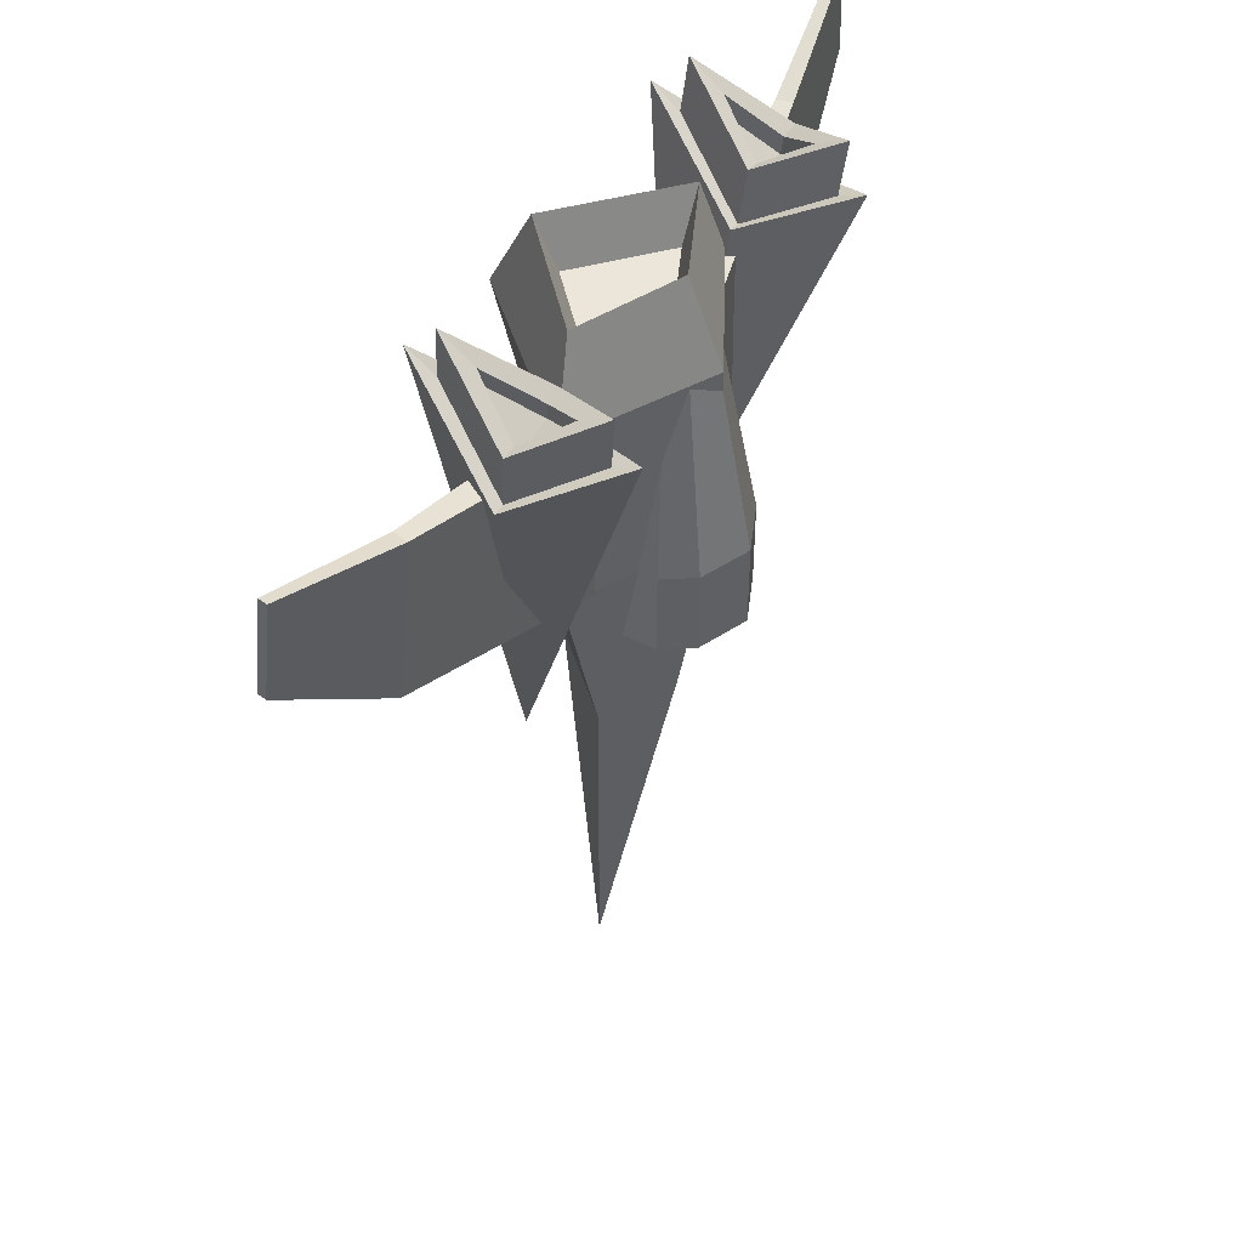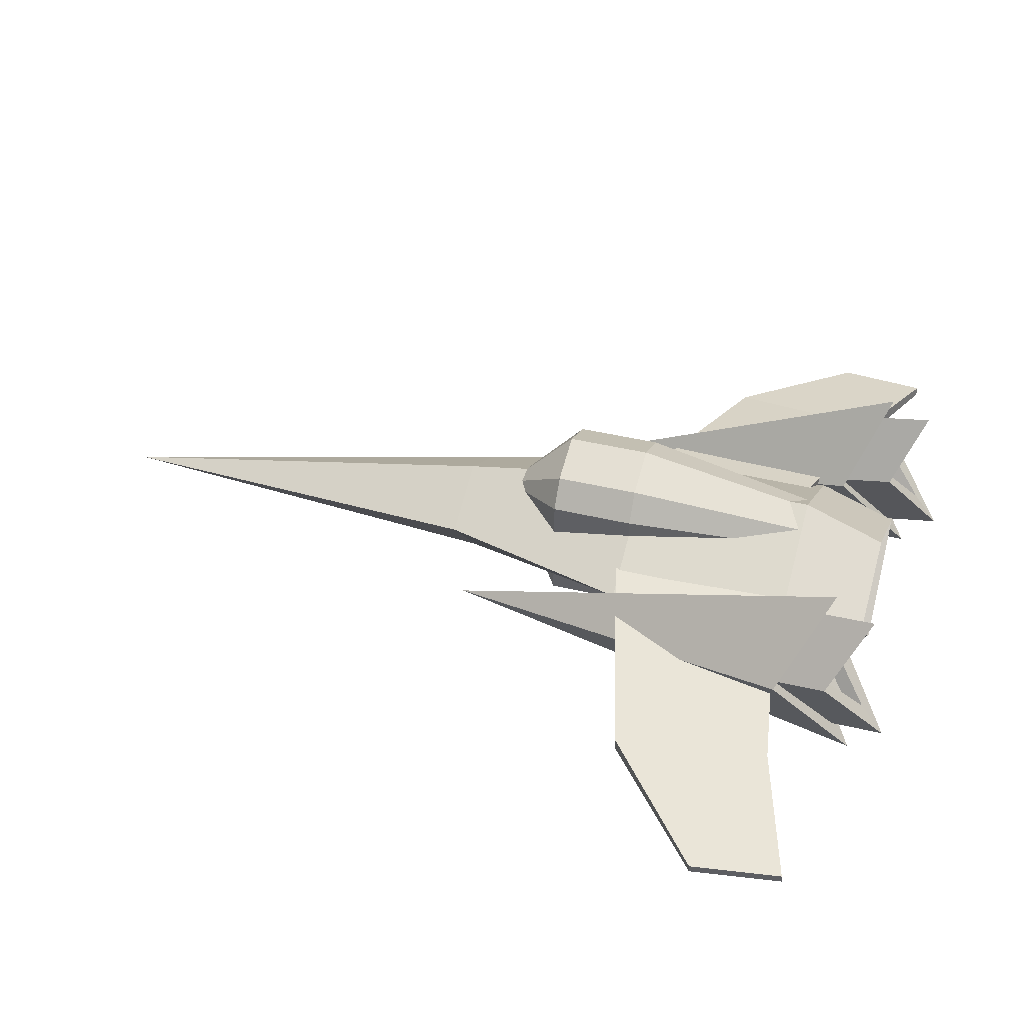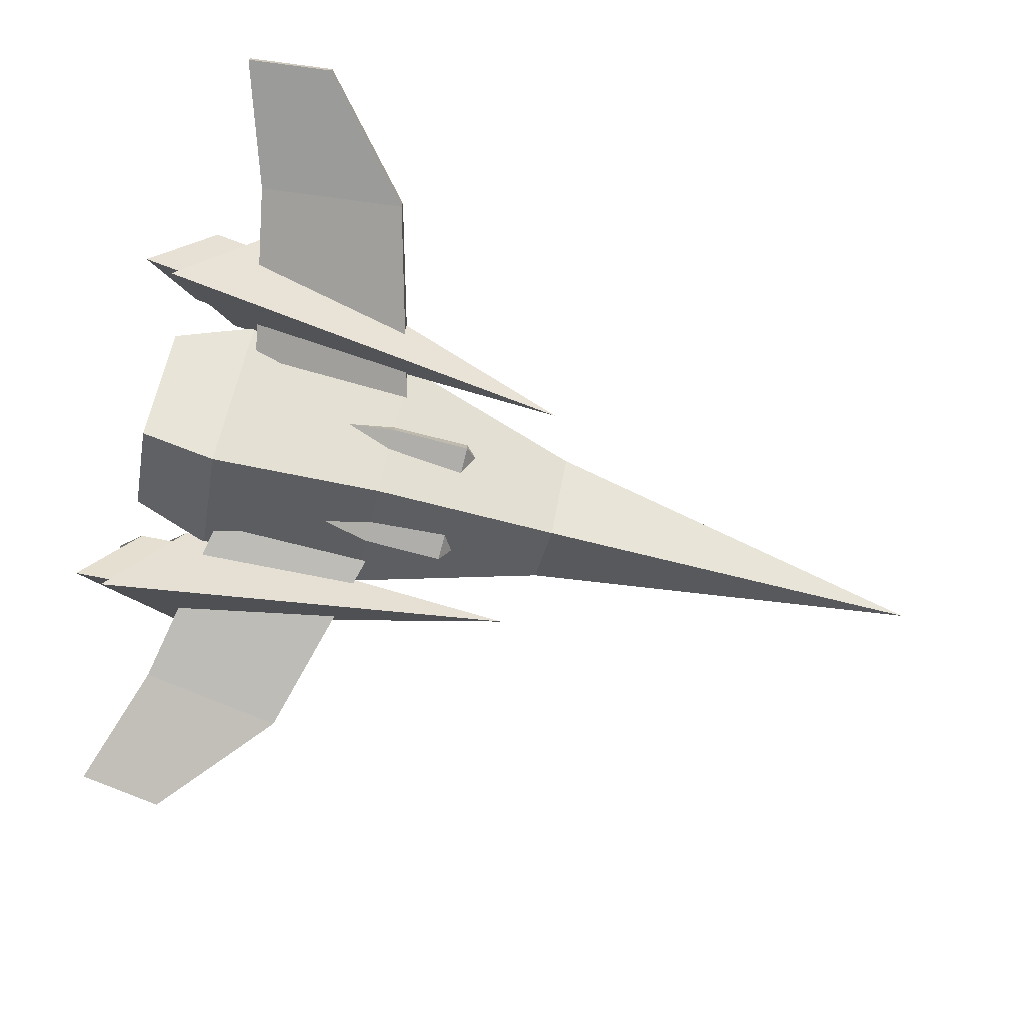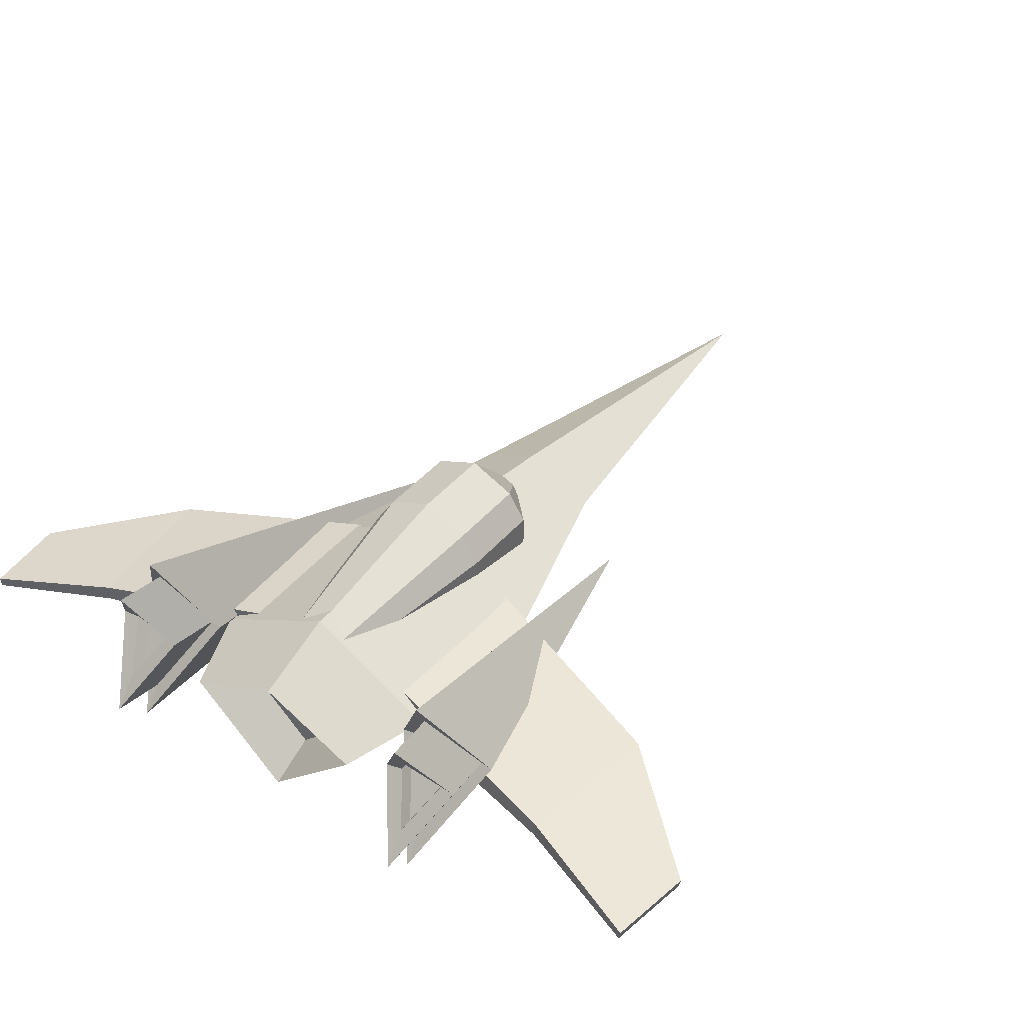
<metadata>
{"format":"obj","ext":"obj","renderer":"f3d","projection":"perspective","resolution":1024,"background":"white","views":[{"elev":48.0,"azim":120.4,"up":"+Z"},{"elev":39.2,"azim":-72.9,"up":"+Y"},{"elev":-77.9,"azim":75.4,"up":"+Y"},{"elev":41.5,"azim":36.0,"up":"+Y"}]}
</metadata>
<code>
o PlayerMesh_Cube.005
v 3.38 -0.497 -0.4269
v 3.38 -0.497 -0.4269
v 3.38 -0.497 -0.4269
v 3.38 -0.497 -0.4269
v 3.409 -0.329 -0.4279
v 3.409 -0.329 -0.4279
v 3.409 -0.329 -0.4279
v 3.409 -0.329 -0.4279
v 3.164 -0.4503 1.264
v 3.164 -0.4503 1.264
v 3.164 -0.4503 1.264
v 3.164 -0.4503 1.264
v 3.192 -0.2823 1.264
v 3.192 -0.2823 1.264
v 3.192 -0.2823 1.264
v 3.192 -0.2823 1.264
v 4.633 -0.5614 1.745
v 4.633 -0.5614 1.745
v 4.633 -0.5614 1.745
v 4.616 -0.6592 1.746
v 4.616 -0.6592 1.746
v 4.616 -0.6592 1.746
v 4.742 -0.6864 0.7612
v 4.742 -0.6864 0.7612
v 4.742 -0.6864 0.7612
v 4.759 -0.5886 0.7606
v 4.759 -0.5886 0.7606
v 4.759 -0.5886 0.7606
v 1.414 -8e-06 1
v 1.414 -8e-06 1
v 1.414 -8e-06 1
v 1.414 -8e-06 1
v 1.414 -8e-06 -1
v 1.414 -8e-06 -1
v 1.414 -8e-06 -1
v 1.414 -8e-06 -1
v 0.7997 -0.09319 1.403
v 0.7997 -0.09319 1.403
v 1.085 -0.09014 1.923
v 1.085 -0.09014 1.923
v 1.085 -0.09014 1.923
v 1.085 -0.09014 1.923
v 0.767 -0.02585 -3.195
v 0.767 -0.02585 -3.195
v 0.767 -0.02585 -3.195
v 0.767 -0.02585 -3.195
v -3.38 -0.497 -0.4269
v -3.38 -0.497 -0.4269
v -3.38 -0.497 -0.4269
v -3.38 -0.497 -0.4269
v -3.409 -0.329 -0.4279
v -3.409 -0.329 -0.4279
v -3.409 -0.329 -0.4279
v -3.409 -0.329 -0.4279
v -3.164 -0.4503 1.264
v -3.164 -0.4503 1.264
v -3.164 -0.4503 1.264
v -3.164 -0.4503 1.264
v -3.192 -0.2823 1.264
v -3.192 -0.2823 1.264
v -3.192 -0.2823 1.264
v -3.192 -0.2823 1.264
v -4.633 -0.5614 1.745
v -4.633 -0.5614 1.745
v -4.633 -0.5614 1.745
v -4.616 -0.6592 1.746
v -4.616 -0.6592 1.746
v -4.616 -0.6592 1.746
v -4.742 -0.6864 0.7612
v -4.742 -0.6864 0.7612
v -4.742 -0.6864 0.7612
v -4.759 -0.5886 0.7606
v -4.759 -0.5886 0.7606
v -4.759 -0.5886 0.7606
v -1.414 -8e-06 1
v -1.414 -8e-06 1
v -1.414 -8e-06 1
v -1.414 -8e-06 1
v -1.414 -8e-06 -1
v -1.414 -8e-06 -1
v -1.414 -8e-06 -1
v -1.414 -8e-06 -1
v -0.7997 -0.09319 1.403
v -0.7997 -0.09319 1.403
v 0 -0.1058 -1.353
v 0 -0.1058 -1.353
v 0 -0.1058 -1.353
v 0 -0.1058 -1.353
v 0 -0.1058 -1.353
v 0 0.4015 -1.355
v 0 0.4015 -1.355
v 0 0.4015 -1.355
v 0 0.4015 -1.355
v 0 0.4015 -1.355
v 0 -0.08566 0.6803
v 0 -0.08566 0.6803
v 0 -0.08566 0.6803
v 0 -0.08566 0.6803
v 0 -0.08566 0.6803
v 0 0.4216 0.6774
v 0 0.4216 0.6774
v 0 0.4216 0.6774
v 0 0.4216 0.6774
v 0 0.4216 0.6774
v 0 0.7742 1
v 0 0.7742 1
v 0 0.7742 1
v 0 0.7742 1
v 0 0.7742 -1
v 0 0.7742 -1
v 0 0.7742 -1
v 0 0.7742 -1
v 0 -1.549 1
v 0 -1.549 1
v 0 -1.549 1
v 0 -1.549 1
v 0 -0.9834 -1
v 0 -0.9834 -1
v 0 -0.9834 -1
v 0 -0.9834 -1
v 0 -0.4978 -7.769
v 0 -0.4978 -7.769
v 0 -0.4978 -7.769
v 0 -0.4978 -7.769
v 0 -0.8365 1.403
v 0 -0.8365 1.403
v 0 0.2783 1.403
v 0 0.2783 1.403
v -1.085 -0.09014 1.923
v -1.085 -0.09014 1.923
v -1.085 -0.09014 1.923
v -1.085 -0.09014 1.923
v 0 -1.099 1.923
v 0 -1.099 1.923
v 0 -1.099 1.923
v 0 -1.099 1.923
v 0 0.414 1.923
v 0 0.414 1.923
v 0 0.414 1.923
v 0 0.414 1.923
v 0 -0.8662 -3.195
v 0 -0.8662 -3.195
v 0 -0.8662 -3.195
v 0 -0.8662 -3.195
v -0.767 -0.02585 -3.195
v -0.767 -0.02585 -3.195
v -0.767 -0.02585 -3.195
v -0.767 -0.02585 -3.195
v 0 0.3941 -3.195
v 0 0.3941 -3.195
v 0 0.3941 -3.195
v 0 0.3941 -3.195
v -0.4057 -0.2531 1
v -0.4057 -0.2531 1
v -0.4057 -0.2531 1
v -0.7233 -0.6523 -1
v -0.7233 -0.6523 -1
v -0.7233 -0.6523 -1
v -0.7233 -0.6523 -1
v 0.4057 -0.2531 1
v 0.4057 -0.2531 1
v 0.4057 -0.2531 1
v 0.7233 -0.6523 -1
v 0.7233 -0.6523 -1
v 0.7233 -0.6523 -1
v 0.7233 -0.6523 -1
v 0 -0.6523 -1
v 0 -0.6523 -1
v 0 -0.6523 -1
v 0 1.107 -1
v 0 1.107 -1
v 0 1.107 -1
v 0 1.107 -1
v 0 -0.2531 1
v 0 -0.2531 1
v 0 -0.2531 1
v 0 0.7335 1
v 0 0.7335 1
v 0 0.7335 1
v -0.2896 0.6085 1
v -0.2896 0.6085 1
v -0.2896 0.6085 1
v -0.4057 0.4319 1
v -0.4057 0.4319 1
v -0.4057 0.4319 1
v -0.7233 0.5688 -1
v -0.7233 0.5688 -1
v -0.7233 0.5688 -1
v -0.7233 0.5688 -1
v -0.5162 0.8838 -1
v -0.5162 0.8838 -1
v -0.5162 0.8838 -1
v -0.5162 0.8838 -1
v 0.4057 0.4319 1
v 0.4057 0.4319 1
v 0.4057 0.4319 1
v 0.2896 0.6085 1
v 0.2896 0.6085 1
v 0.2896 0.6085 1
v 0.5162 0.8838 -1
v 0.5162 0.8838 -1
v 0.5162 0.8838 -1
v 0.5162 0.8838 -1
v 0.7233 0.5688 -1
v 0.7233 0.5688 -1
v 0.7233 0.5688 -1
v 0.7233 0.5688 -1
v 0 -0.6523 -1.931
v 0 -0.6523 -1.931
v 0 -0.6523 -1.931
v -0.7233 -0.6523 -1.931
v -0.7233 -0.6523 -1.931
v -0.7233 -0.6523 -1.931
v -0.7233 -0.6523 -1.931
v 0.7233 -0.6523 -1.931
v 0.7233 -0.6523 -1.931
v 0.7233 -0.6523 -1.931
v 0.7233 -0.6523 -1.931
v 0 1.107 -1.931
v 0 1.107 -1.931
v 0 1.107 -1.931
v 0 1.107 -1.931
v -0.5162 0.8838 -1.931
v -0.5162 0.8838 -1.931
v -0.5162 0.8838 -1.931
v -0.5162 0.8838 -1.931
v -0.7233 0.5688 -1.931
v -0.7233 0.5688 -1.931
v -0.7233 0.5688 -1.931
v -0.7233 0.5688 -1.931
v 0.7233 0.5688 -1.931
v 0.7233 0.5688 -1.931
v 0.7233 0.5688 -1.931
v 0.7233 0.5688 -1.931
v 0.5162 0.8838 -1.931
v 0.5162 0.8838 -1.931
v 0.5162 0.8838 -1.931
v 0.5162 0.8838 -1.931
v 0 0.04881 -2.553
v 0 0.04881 -2.553
v 0 0.04881 -2.553
v 0 0.04881 -2.553
v -0.1655 0.04881 -2.553
v -0.1655 0.04881 -2.553
v -0.1655 0.04881 -2.553
v 0.1656 0.04881 -2.553
v 0.1656 0.04881 -2.553
v 0.1656 0.04881 -2.553
v 0 0.4514 -2.553
v 0 0.4514 -2.553
v 0 0.4514 -2.553
v 0 0.4514 -2.553
v -0.1181 0.4004 -2.553
v -0.1181 0.4004 -2.553
v -0.1181 0.4004 -2.553
v -0.1655 0.3283 -2.553
v -0.1655 0.3283 -2.553
v -0.1655 0.3283 -2.553
v 0.1656 0.3283 -2.553
v 0.1656 0.3283 -2.553
v 0.1656 0.3283 -2.553
v 0.1181 0.4004 -2.553
v 0.1181 0.4004 -2.553
v 0.1181 0.4004 -2.553
v 1.963 -0.7785 1.803
v 1.963 -0.7785 1.803
v 1.963 -0.7785 1.803
v 1.963 -0.7785 1.803
v 1.922 0.8188 1.548
v 1.922 0.8188 1.548
v 1.922 0.8188 1.548
v 1.922 0.8188 1.548
v 1.514 0.06722 1.207
v 1.514 0.06722 1.207
v 1.514 0.06722 1.207
v 1.514 0.06722 1.207
v 1.359 -0.449 -2.897
v 1.359 -0.449 -2.897
v 1.359 -0.449 -2.897
v 1.359 -0.449 -2.897
v 2.367 0.07222 1.132
v 2.367 0.07222 1.132
v 2.367 0.07222 1.132
v 2.367 0.07222 1.132
v 1.972 -1.085 2.017
v 1.972 -1.085 2.017
v 1.972 -1.085 2.017
v 1.972 -1.085 2.017
v 1.371 0.07351 1.248
v 1.371 0.07351 1.248
v 1.371 0.07351 1.248
v 1.371 0.07351 1.248
v 1.918 1.099 1.678
v 1.918 1.099 1.678
v 1.918 1.099 1.678
v 1.918 1.099 1.678
v 2.517 0.08295 1.157
v 2.517 0.08295 1.157
v 2.517 0.08295 1.157
v 2.517 0.08295 1.157
v 2.239 0.1118 1.69
v 2.239 0.1118 1.69
v 2.239 0.1118 1.69
v 2.239 0.1118 1.69
v 1.565 0.1194 1.795
v 1.565 0.1194 1.795
v 1.565 0.1194 1.795
v 1.565 0.1194 1.795
v 2.002 -0.3671 2.122
v 2.002 -0.3671 2.122
v 2.002 -0.3671 2.122
v 2.002 -0.3671 2.122
v 1.977 0.5406 1.969
v 1.977 0.5406 1.969
v 1.977 0.5406 1.969
v 1.977 0.5406 1.969
v 2.014 -0.7263 2.39
v 2.014 -0.7263 2.39
v 2.014 -0.7263 2.39
v 2.014 -0.7263 2.39
v 1.735 0.1117 1.743
v 1.735 0.1117 1.743
v 1.735 0.1117 1.743
v 1.735 0.1117 1.743
v 1.973 0.871 2.135
v 1.973 0.871 2.135
v 1.973 0.871 2.135
v 1.973 0.871 2.135
v 2.418 0.1244 1.72
v 2.418 0.1244 1.72
v 2.418 0.1244 1.72
v 2.418 0.1244 1.72
v 2.22 0.09549 1.504
v 2.22 0.09549 1.504
v 1.715 0.09546 1.557
v 1.715 0.09546 1.557
v 1.983 -0.3834 1.937
v 1.983 -0.3834 1.937
v 1.958 0.5243 1.784
v 1.958 0.5243 1.784
v -1.963 -0.7785 1.803
v -1.963 -0.7785 1.803
v -1.963 -0.7785 1.803
v -1.963 -0.7785 1.803
v -1.922 0.8188 1.548
v -1.922 0.8188 1.548
v -1.922 0.8188 1.548
v -1.922 0.8188 1.548
v -1.514 0.06722 1.207
v -1.514 0.06722 1.207
v -1.514 0.06722 1.207
v -1.514 0.06722 1.207
v -1.359 -0.449 -2.897
v -1.359 -0.449 -2.897
v -1.359 -0.449 -2.897
v -1.359 -0.449 -2.897
v -2.367 0.07222 1.132
v -2.367 0.07222 1.132
v -2.367 0.07222 1.132
v -2.367 0.07222 1.132
v -1.972 -1.085 2.017
v -1.972 -1.085 2.017
v -1.972 -1.085 2.017
v -1.972 -1.085 2.017
v -1.371 0.07351 1.248
v -1.371 0.07351 1.248
v -1.371 0.07351 1.248
v -1.371 0.07351 1.248
v -1.918 1.099 1.678
v -1.918 1.099 1.678
v -1.918 1.099 1.678
v -1.918 1.099 1.678
v -2.517 0.08295 1.157
v -2.517 0.08295 1.157
v -2.517 0.08295 1.157
v -2.517 0.08295 1.157
v -2.239 0.1118 1.69
v -2.239 0.1118 1.69
v -2.239 0.1118 1.69
v -2.239 0.1118 1.69
v -1.565 0.1194 1.795
v -1.565 0.1194 1.795
v -1.565 0.1194 1.795
v -1.565 0.1194 1.795
v -2.002 -0.3671 2.122
v -2.002 -0.3671 2.122
v -2.002 -0.3671 2.122
v -2.002 -0.3671 2.122
v -1.977 0.5406 1.969
v -1.977 0.5406 1.969
v -1.977 0.5406 1.969
v -1.977 0.5406 1.969
v -2.014 -0.7263 2.39
v -2.014 -0.7263 2.39
v -2.014 -0.7263 2.39
v -2.014 -0.7263 2.39
v -1.735 0.1117 1.743
v -1.735 0.1117 1.743
v -1.735 0.1117 1.743
v -1.735 0.1117 1.743
v -1.973 0.871 2.135
v -1.973 0.871 2.135
v -1.973 0.871 2.135
v -1.973 0.871 2.135
v -2.418 0.1244 1.72
v -2.418 0.1244 1.72
v -2.418 0.1244 1.72
v -2.418 0.1244 1.72
v -2.22 0.09549 1.504
v -2.22 0.09549 1.504
v -1.715 0.09546 1.557
v -1.715 0.09546 1.557
v -1.983 -0.3834 1.937
v -1.983 -0.3834 1.937
v -1.958 0.5243 1.784
v -1.958 0.5243 1.784
v 0.7997 -0.09319 1.403
v 2.22 0.09549 1.504
v 2.22 0.09549 1.504
v 1.715 0.09546 1.557
v 1.715 0.09546 1.557
v 1.983 -0.3834 1.937
v 1.958 0.5243 1.784
v -0.7997 -0.09319 1.403
v 0 -0.8365 1.403
v 0 0.2783 1.403
v -2.22 0.09549 1.504
v -2.22 0.09549 1.504
v -1.715 0.09546 1.557
v -1.715 0.09546 1.557
v -1.983 -0.3834 1.937
v -1.958 0.5243 1.784
f 4 10 21
f 4 21 25
f 20 17 26
f 20 26 23
f 14 8 28
f 14 28 18
f 12 16 19
f 12 19 22
f 5 1 24
f 5 24 27
f 34 112 108
f 34 108 30
f 151 43 123
f 46 144 124
f 111 33 44
f 111 44 152
f 47 69 67
f 47 67 57
f 68 71 74
f 68 74 65
f 61 64 72
f 61 72 51
f 55 66 63
f 55 63 59
f 54 73 70
f 54 70 50
f 81 77 105
f 81 105 109
f 150 122 148
f 145 121 141
f 89 94 104
f 89 104 99
f 128 139 131
f 128 131 83
f 110 149 147
f 110 147 82
f 98 102 15
f 98 15 11
f 2 6 90
f 2 90 85
f 97 9 3
f 97 3 87
f 13 100 91
f 13 91 7
f 120 36 31
f 120 31 115
f 29 107 140
f 29 140 41
f 116 32 42
f 116 42 136
f 37 125 134
f 37 134 39
f 127 38 40
f 127 40 138
f 35 119 143
f 35 143 45
f 95 56 60
f 95 60 101
f 49 88 93
f 49 93 53
f 96 86 48
f 96 48 58
f 62 52 92
f 62 92 103
f 117 114 76
f 117 76 79
f 78 130 137
f 78 137 106
f 113 133 129
f 113 129 75
f 84 132 135
f 84 135 126
f 80 146 142
f 80 142 118
f 171 193 181
f 171 181 177
f 176 161 194
f 194 178 176
f 153 183 187
f 153 187 157
f 168 164 160
f 168 160 174
f 188 190 223
f 188 223 228
f 165 206 196
f 165 196 162
f 159 169 175
f 159 175 154
f 167 158 213
f 167 213 208
f 200 172 179
f 200 179 198
f 180 191 189
f 180 189 184
f 202 199 195
f 202 195 204
f 155 176 178
f 178 185 155
f 226 220 249
f 226 249 254
f 232 217 248
f 232 248 261
f 192 170 219
f 192 219 225
f 163 167 208
f 163 208 215
f 207 166 218
f 207 218 234
f 173 201 236
f 173 236 222
f 156 186 227
f 156 227 211
f 203 205 233
f 203 233 238
f 241 245 258
f 258 255 250
f 258 250 241
f 247 242 251
f 251 262 259
f 251 259 247
f 209 214 244
f 209 244 239
f 221 235 263
f 221 263 252
f 212 229 256
f 212 256 243
f 230 224 253
f 230 253 257
f 216 210 240
f 216 240 246
f 194 197 178
f 178 182 185
f 237 231 260
f 237 260 264
f 290 293 278
f 279 296 299
f 283 272 328
f 268 284 332
f 268 332 320
f 280 300 288
f 285 289 277
f 324 312 338
f 324 338 336
f 316 323 335
f 316 335 340
f 273 317 305
f 309 301 333
f 309 333 337
f 302 313 339
f 302 339 334
f 367 355 372
f 354 374 369
f 358 406 401
f 358 401 345
f 341 393 405
f 341 405 357
f 353 361 373
f 364 356 368
f 397 413 385
f 389 415 412
f 389 412 398
f 352 396 344
f 388 414 410
f 388 410 380
f 379 409 416
f 379 416 392
f 283 328 331
f 267 276 292
f 267 292 287
f 270 282 298
f 270 298 294
f 275 271 295
f 275 295 291
f 281 266 286
f 281 286 297
f 269 274 306
f 269 306 325
f 273 265 317
f 311 321 307
f 311 307 319
f 314 304 330
f 314 330 326
f 322 315 327
f 322 327 308
f 303 310 318
f 303 318 329
f 342 362 365
f 342 365 349
f 347 371 375
f 347 375 359
f 350 366 370
f 350 370 346
f 360 376 363
f 360 363 343
f 397 411 413
f 348 404 383
f 348 383 351
f 352 384 396
f 386 394 382
f 386 382 400
f 391 403 407
f 391 407 377
f 399 381 402
f 399 402 390
f 378 408 395
f 378 395 387
f 425 417 426
f 419 423 421
f 422 418 420
f 425 426 424
f 427 429 432
f 431 430 428

</code>
